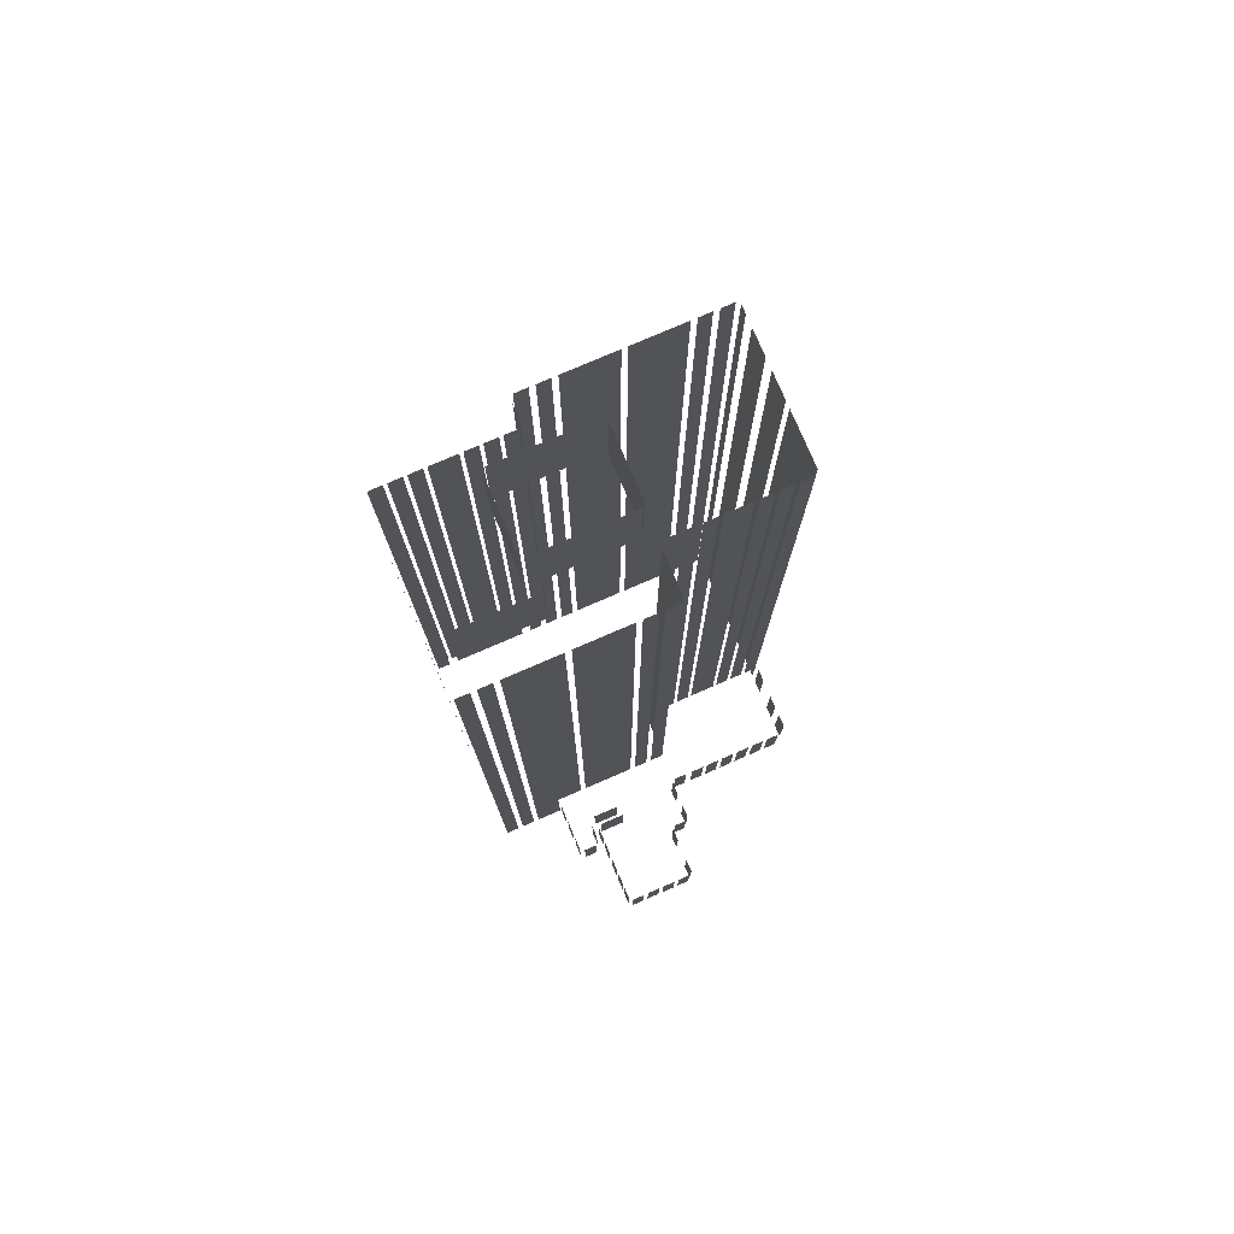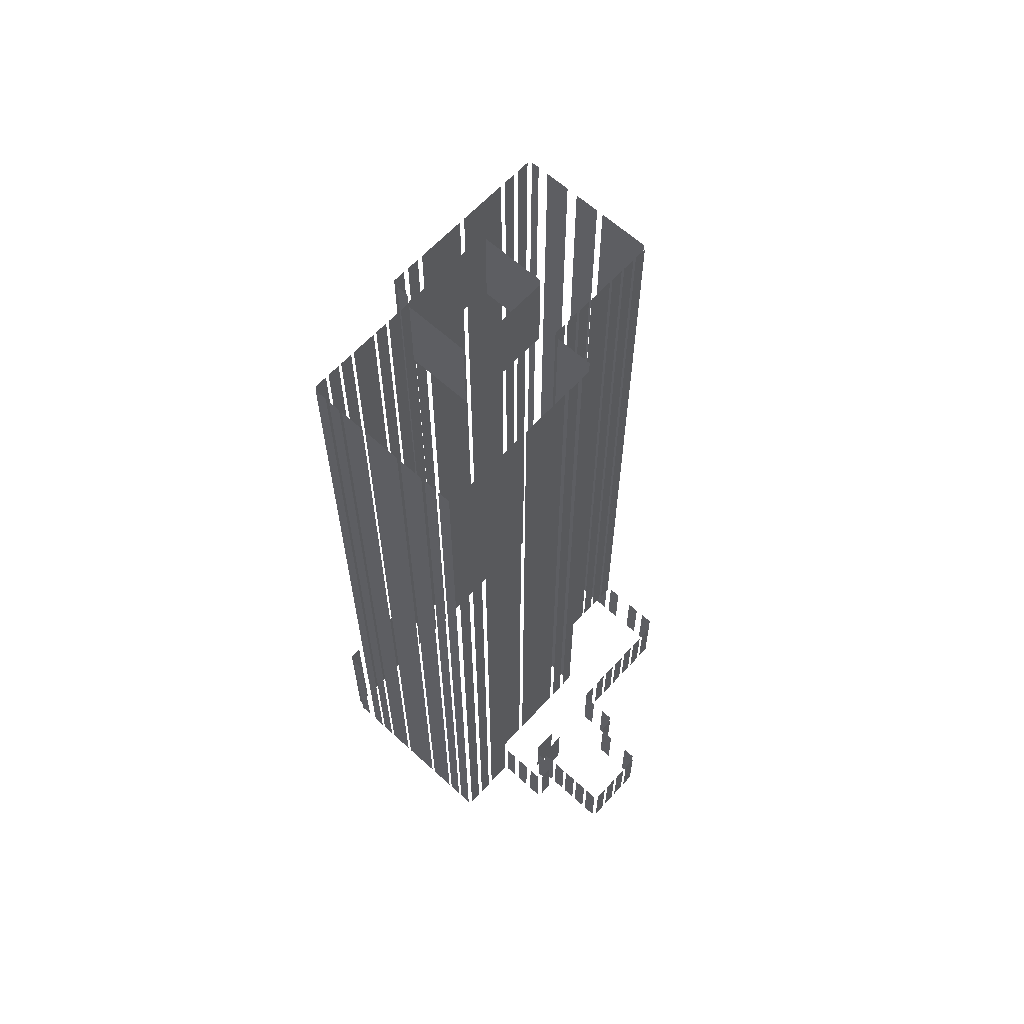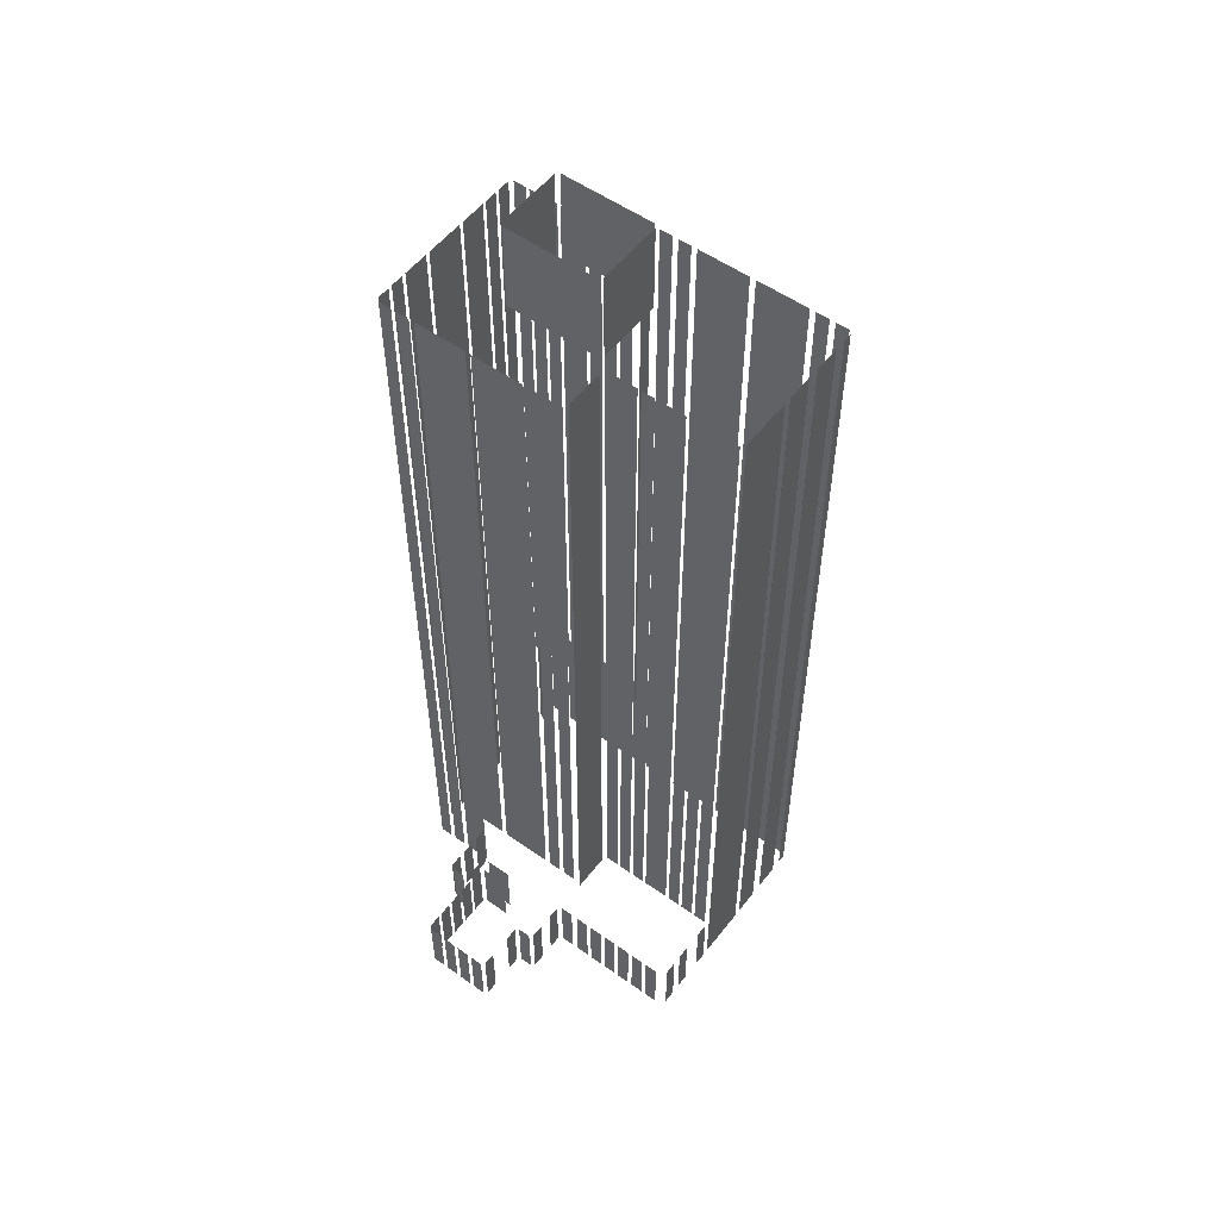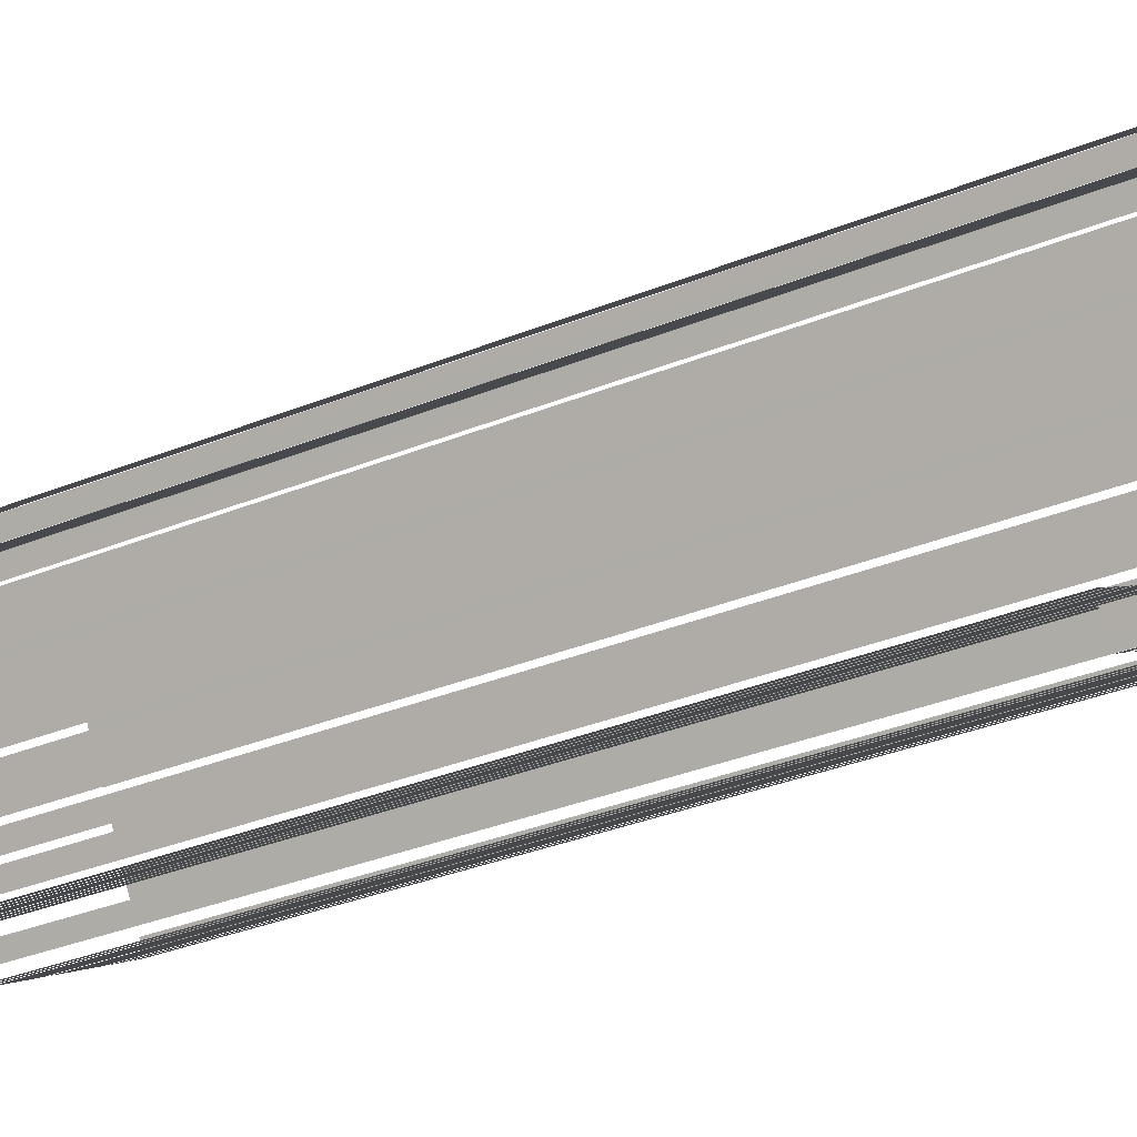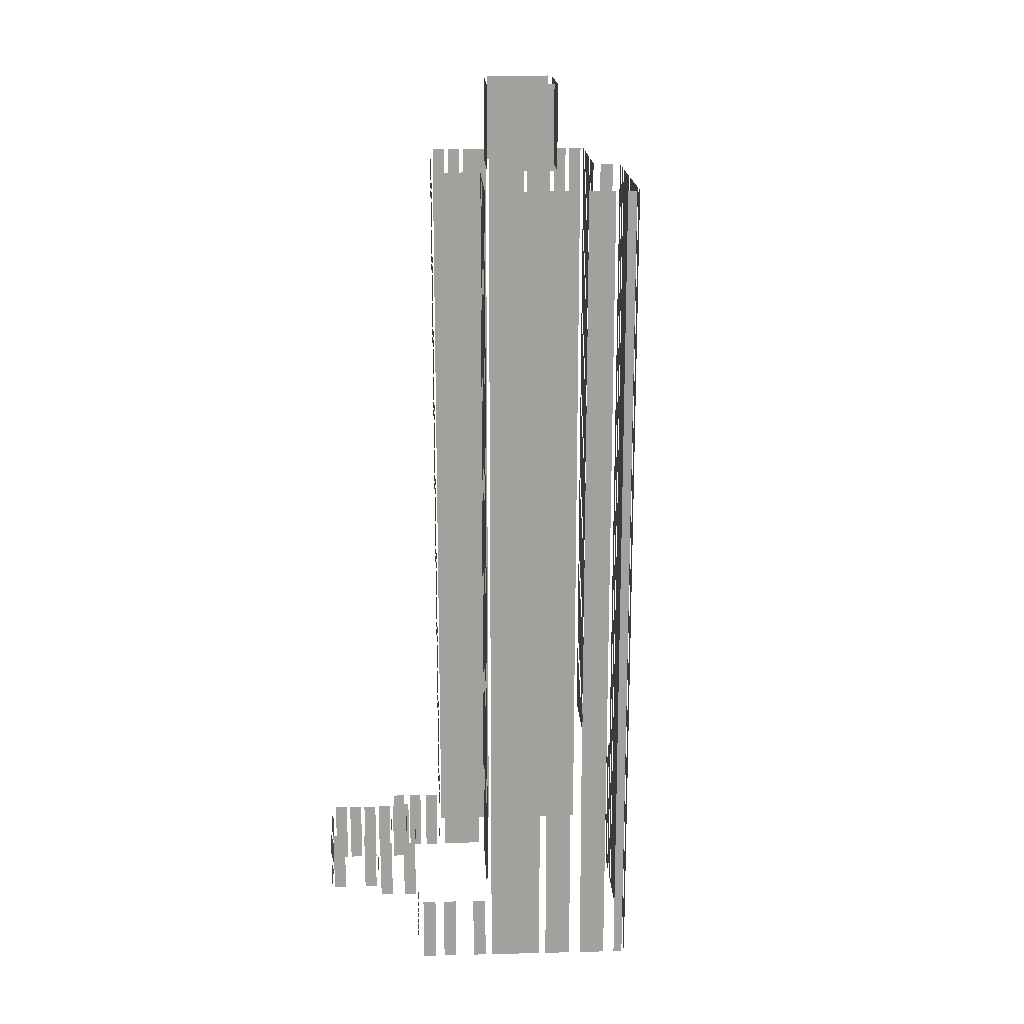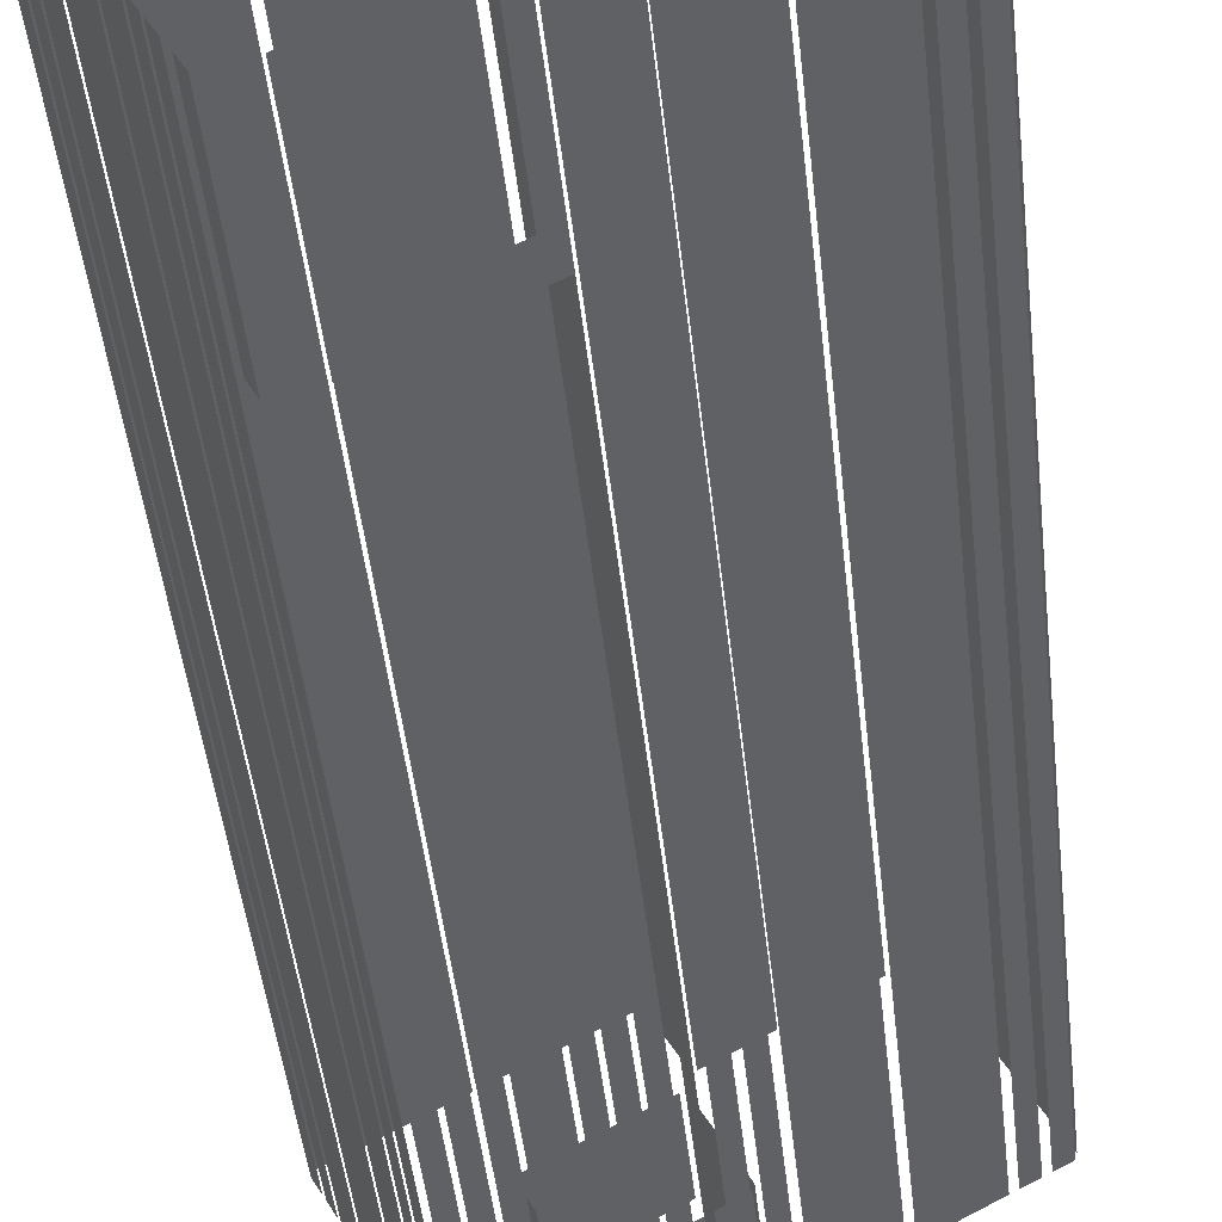
<metadata>
{"format":"obj","ext":"obj","renderer":"f3d","projection":"perspective","resolution":1024,"background":"white","views":[{"elev":77.8,"azim":127.9,"up":"+Z"},{"elev":63.0,"azim":103.7,"up":"+Z"},{"elev":54.4,"azim":-171.8,"up":"+Z"},{"elev":-31.3,"azim":120.5,"up":"+Y"},{"elev":18.3,"azim":-121.6,"up":"+Z"},{"elev":-43.9,"azim":-174.0,"up":"+Y"}]}
</metadata>
<code>
o geometryt000010000010000110010110000110000110100100010010st89
v 1194 -313.1 1013
v 1195 -313.8 1013
v 1195 -313.8 1107
v 1194 -313.1 1107
v 1196 -314.1 1013
v 1197 -314.8 1013
v 1197 -314.8 1107
v 1196 -314.1 1107
v 1197 -315.1 1107
v 1197 -315.1 1013
v 1203 -317.9 1013
v 1203 -317.9 1107
v 1203 -318.3 1013
v 1208 -321.1 1013
v 1208 -321.1 1107
v 1203 -318.3 1107
v 1209 -321.4 1013
v 1210 -322.1 1013
v 1210 -322.1 1107
v 1209 -321.4 1107
v 1211 -322.4 1107
v 1211 -322.4 1013
v 1212 -323.1 1013
v 1212 -323.1 1107
v 1194 -311.7 1107
v 1194 -311.7 1013
v 1194 -312.6 1013
v 1194 -312.6 1107
v 1196 -308 1107
v 1196 -308 1013
v 1195 -310.6 1013
v 1195 -310.6 1107
v 1198 -304.3 1107
v 1198 -304.3 1013
v 1197 -306.8 1013
v 1197 -306.8 1107
v 1201 -298.4 1107
v 1201 -298.4 1013
v 1199 -303.6 1013
v 1199 -303.6 1107
v 1202 -296.4 1020
v 1202 -296.4 1013
v 1202 -297.7 1013
v 1202 -297.7 1020
v 1204 -293.3 1020
v 1204 -293.3 1013
v 1204 -294.6 1013
v 1204 -294.6 1020
v 1203 -298.9 1107
v 1203 -298.9 1020
v 1202 -298.2 1020
v 1202 -298.2 1107
v 1205 -299.8 1020
v 1204 -299.1 1020
v 1204 -299.1 1107
v 1205 -299.8 1107
v 1207 -300.7 1107
v 1207 -300.7 1020
v 1205 -300 1020
v 1205 -300 1107
v 1209 -302.4 1107
v 1209 -302.4 1020
v 1207 -300.9 1020
v 1207 -300.9 1107
v 1211 -303.3 1107
v 1211 -303.3 1020
v 1210 -302.6 1020
v 1210 -302.6 1107
v 1213 -304.2 1020
v 1211 -303.5 1020
v 1211 -303.5 1107
v 1213 -304.2 1107
v 1214 -305.1 1020
v 1213 -304.5 1020
v 1214 -305.1 1107
v 1213 -304.4 1107
v 1213 -304.4 1020
v 1205 -291.1 1020
v 1205 -291.1 1013
v 1205 -292.4 1013
v 1205 -292.4 1020
v 1208 -291.7 1013
v 1207 -291 1013
v 1207 -291 1020
v 1208 -291.7 1020
v 1210 -292.6 1020
v 1210 -292.6 1013
v 1208 -291.9 1013
v 1208 -291.9 1020
v 1212 -293.6 1020
v 1212 -293.6 1013
v 1210 -292.9 1013
v 1210 -292.9 1020
v 1213 -294.6 1013
v 1212 -293.9 1013
v 1212 -293.9 1020
v 1213 -294.6 1020
v 1215 -295.5 1013
v 1214 -294.8 1013
v 1214 -294.8 1020
v 1215 -295.5 1020
v 1217 -296.5 1020
v 1217 -296.5 1013
v 1216 -295.8 1013
v 1216 -295.8 1020
v 1211 -313.8 1117
v 1211 -313.8 1107
v 1214 -315.3 1107
v 1218 -317.3 1107
v 1220 -318.4 1107
v 1221 -318.8 1117
v 1221 -318.8 1107
v 1215 -307.3 1107
v 1215 -306.8 1117
v 1215 -306.8 1107
v 1211 -313.2 1117
v 1212 -312.9 1107
v 1211 -313.2 1107
v 1213 -323.5 1030
v 1213 -323.5 1013
v 1214 -324.2 1013
v 1214 -324.2 1030
v 1223 -329 1030
v 1215 -324.7 1013
v 1223 -329 1013
v 1215 -324.7 1030
v 1223 -329 1030
v 1224 -329.5 1013
v 1225 -330.2 1013
v 1225 -330.2 1030
v 1224 -329.5 1030
v 1213 -322.6 1030
v 1214 -321.3 1030
v 1214 -321.3 1107
v 1213 -322.6 1107
v 1214 -320.8 1107
v 1214 -320.8 1030
v 1215 -321.5 1030
v 1215 -321.5 1107
v 1216 -321.7 1107
v 1216 -321.7 1030
v 1217 -322.1 1030
v 1217 -322.4 1107
v 1217 -322.4 1030
v 1217 -322.5 1107
v 1217 -322.5 1030
v 1219 -323.3 1030
v 1219 -323.3 1107
v 1219 -323.4 1107
v 1219 -323.4 1030
v 1222 -324.9 1030
v 1222 -324.9 1107
v 1222 -325 1107
v 1222 -325 1030
v 1223 -325.7 1030
v 1223 -325.7 1107
v 1224 -325.9 1030
v 1225 -326.6 1030
v 1225 -326.6 1107
v 1224 -325.9 1107
v 1225 -326.8 1030
v 1227 -327.5 1030
v 1227 -327.5 1107
v 1225 -326.8 1107
v 1217 -300.8 1107
v 1217 -300.8 1020
v 1215 -304.7 1020
v 1215 -304.7 1107
v 1224 -311.5 1107
v 1224 -311.6 1117
v 1224 -311.6 1107
v 1216 -306.9 1107
v 1215 -306.6 1107
v 1215 -306.6 1117
v 1219 -297.6 1013
v 1217 -296.9 1013
v 1217 -296.9 1020
v 1219 -297.6 1020
v 1219 -301.2 1022
v 1218 -300.4 1022
v 1218 -300.4 1107
v 1219 -301.2 1107
v 1221 -302.2 1107
v 1221 -302.2 1022
v 1220 -301.4 1022
v 1220 -301.4 1107
v 1227 -305.3 1107
v 1227 -305.3 1022
v 1221 -302.5 1022
v 1221 -302.5 1107
v 1232 -308.4 1013
v 1230 -307 1013
v 1230 -307 1022
v 1232 -308.4 1107
v 1227 -305.6 1022
v 1230 -306.9 1107
v 1227 -305.6 1107
v 1233 -309 1107
v 1234 -309.4 1013
v 1233 -308.7 1013
v 1234 -309.4 1107
v 1233 -308.7 1107
v 1236 -310.4 1107
v 1236 -310.4 1013
v 1235 -309.7 1013
v 1235 -309.7 1107
v 1220 -296.2 1013
v 1219 -297.5 1013
v 1219 -297.5 1020
v 1220 -296.2 1020
v 1222 -293.6 1013
v 1221 -294.9 1013
v 1221 -294.9 1020
v 1222 -293.6 1020
v 1221 -318.6 1117
v 1221 -318.6 1107
v 1224 -312.4 1107
v 1225 -312.1 1117
v 1225 -312.1 1107
v 1223 -294.1 1013
v 1222 -293.4 1013
v 1222 -293.4 1020
v 1223 -294.1 1020
v 1225 -292.7 1013
v 1224 -294 1013
v 1224 -294 1020
v 1225 -292.7 1020
v 1226 -289.2 1013
v 1226 -290.5 1013
v 1226 -290.5 1020
v 1226 -289.2 1020
v 1228 -302.5 1013
v 1226 -301.1 1013
v 1226 -301.1 1020
v 1228 -302.5 1020
v 1226 -329.7 1030
v 1226 -329.7 1013
v 1226 -328.4 1013
v 1226 -328.4 1030
v 1226 -299.9 1013
v 1229 -301.3 1013
v 1229 -301.3 1020
v 1226 -299.9 1020
v 1228 -289.8 1020
v 1228 -289.8 1013
v 1227 -289.1 1013
v 1227 -289.1 1020
v 1230 -290.7 1013
v 1229 -290 1013
v 1229 -290 1020
v 1230 -290.7 1020
v 1232 -291.7 1013
v 1230 -291 1013
v 1230 -291 1020
v 1232 -291.7 1020
v 1234 -292.7 1013
v 1232 -292 1013
v 1232 -292 1020
v 1234 -292.7 1020
v 1227 -327.4 1107
v 1227 -327.4 1013
v 1228 -326.1 1013
v 1228 -326.1 1107
v 1228 -325.7 1107
v 1228 -325.7 1013
v 1229 -324.4 1013
v 1229 -324.4 1107
v 1229 -324 1013
v 1230 -321.5 1013
v 1230 -321.5 1107
v 1229 -324 1107
v 1231 -321.1 1107
v 1231 -321.1 1013
v 1233 -317.2 1013
v 1233 -317.2 1107
v 1233 -316.8 1013
v 1234 -314.2 1013
v 1234 -314.2 1107
v 1233 -316.8 1107
v 1235 -313.9 1013
v 1235 -312.6 1013
v 1235 -312.6 1107
v 1235 -313.9 1107
v 1235 -312.2 1013
v 1236 -310.9 1013
v 1236 -310.9 1107
v 1235 -312.2 1107
v 1230 -300.8 1020
v 1230 -300.8 1013
v 1230 -302.1 1013
v 1230 -302.1 1020
v 1229 -301.2 1013
v 1230 -299.9 1013
v 1230 -299.9 1020
v 1229 -301.2 1020
v 1230 -299.5 1013
v 1231 -298.2 1013
v 1231 -298.2 1020
v 1230 -299.5 1020
v 1231 -297.8 1013
v 1232 -296.5 1013
v 1232 -296.5 1020
v 1231 -297.8 1020
v 1232 -296.1 1013
v 1233 -294.8 1013
v 1233 -294.8 1020
v 1232 -296.1 1020
v 1233 -294.4 1013
v 1234 -293.1 1013
v 1234 -293.1 1020
v 1233 -294.4 1020
v 1230 -306.6 1013
v 1231 -305.4 1013
v 1231 -305.4 1020
v 1230 -306.6 1020
v 1231 -304.7 1013
v 1232 -303.4 1013
v 1232 -303.4 1020
v 1231 -304.7 1020
v 1232 -302.8 1013
v 1233 -301.5 1013
v 1233 -301.5 1020
v 1232 -302.8 1020
v 1232 -300.9 1013
v 1231 -300.2 1013
v 1231 -300.2 1020
v 1232 -300.9 1020
f 1 2 3
f 4 1 3
f 5 6 7
f 8 5 7
f 9 10 11
f 9 11 12
f 13 14 15
f 16 13 15
f 17 18 19
f 20 17 19
f 21 22 23
f 21 23 24
f 25 26 27
f 25 27 28
f 33 34 35
f 33 35 36
f 37 38 39
f 37 39 40
f 41 42 43
f 41 43 44
f 45 46 47
f 45 47 48
f 49 50 51
f 49 51 52
f 53 54 55
f 56 53 55
f 57 58 59
f 57 59 60
f 61 62 63
f 61 63 64
f 65 66 67
f 65 67 68
f 69 70 71
f 72 69 71
f 73 74 75
f 75 74 76
f 78 79 80
f 78 80 81
f 82 83 84
f 85 82 84
f 86 87 88
f 86 88 89
f 90 91 92
f 90 92 93
f 94 95 96
f 97 94 96
f 98 99 100
f 101 98 100
f 102 103 104
f 102 104 105
f 106 107 108
f 109 106 108
f 110 111 109
f 111 106 109
f 111 110 112
f 113 114 115
f 116 113 117
f 118 116 117
f 119 120 121
f 119 121 122
f 123 124 125
f 132 133 134
f 135 132 134
f 140 141 142
f 143 142 144
f 143 140 142
f 149 150 151
f 149 151 152
f 153 154 155
f 153 155 156
f 161 162 163
f 164 161 163
f 165 166 167
f 165 167 168
f 170 169 172
f 174 170 172
f 175 176 177
f 178 175 177
f 179 180 181
f 182 179 181
f 183 184 185
f 183 185 186
f 187 188 189
f 187 189 190
f 191 192 193
f 193 194 191
f 195 196 193
f 193 196 194
f 195 197 196
f 198 199 200
f 201 199 198
f 198 200 202
f 203 204 205
f 203 205 206
f 207 208 209
f 210 207 209
f 211 212 213
f 214 211 213
f 215 216 217
f 218 217 219
f 218 215 217
f 220 221 222
f 223 220 222
f 224 225 226
f 227 224 226
f 228 229 230
f 231 228 230
f 232 233 234
f 235 232 234
f 236 237 238
f 236 238 239
f 240 241 242
f 243 240 242
f 244 245 246
f 244 246 247
f 248 249 250
f 251 248 250
f 252 253 254
f 255 252 254
f 256 257 258
f 259 256 258
f 260 261 262
f 260 262 263
f 264 265 266
f 264 266 267
f 268 269 270
f 271 268 270
f 272 273 274
f 272 274 275
f 276 277 278
f 279 276 278
f 280 281 282
f 283 280 282
f 284 285 286
f 287 284 286
f 288 289 290
f 288 290 291
f 292 293 294
f 295 292 294
f 296 297 298
f 299 296 298
f 300 301 302
f 303 300 302
f 304 305 306
f 307 304 306
f 308 309 310
f 311 308 310
f 312 313 314
f 315 312 314
f 316 317 318
f 319 316 318
f 320 321 322
f 323 320 322
f 324 325 326
f 327 324 326
f 29 30 31
f 29 31 32
f 76 74 77
f 114 113 116
f 126 124 123
f 123 125 127
f 128 129 130
f 131 128 130
f 136 137 138
f 136 138 139
f 145 146 147
f 145 147 148
f 157 158 159
f 160 157 159
f 169 170 171
f 173 174 172

</code>
